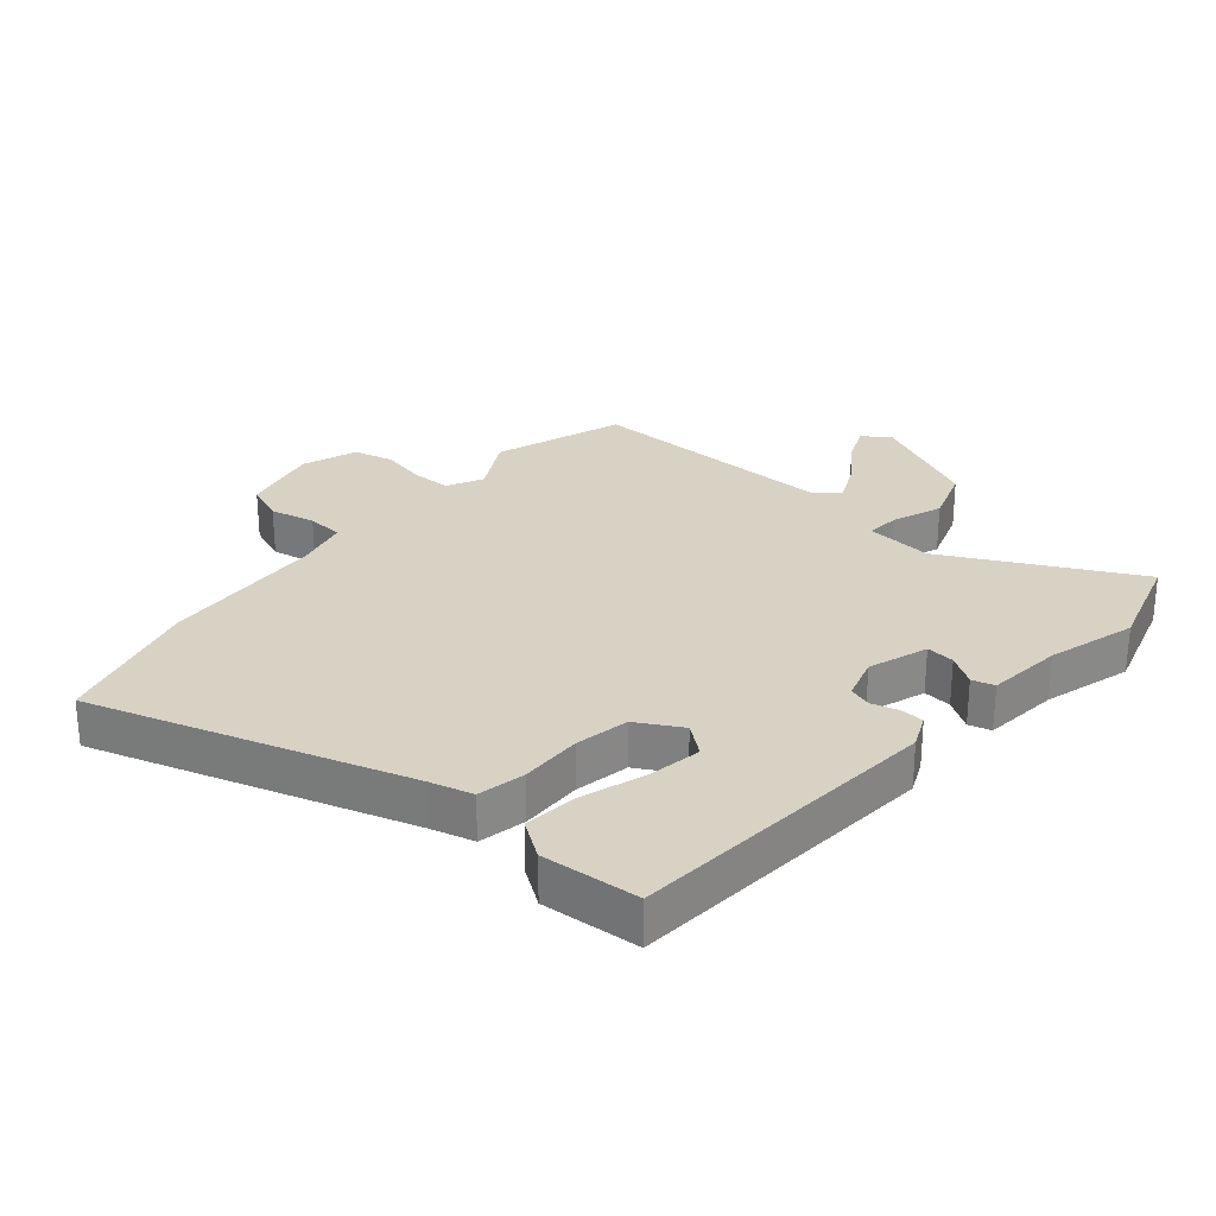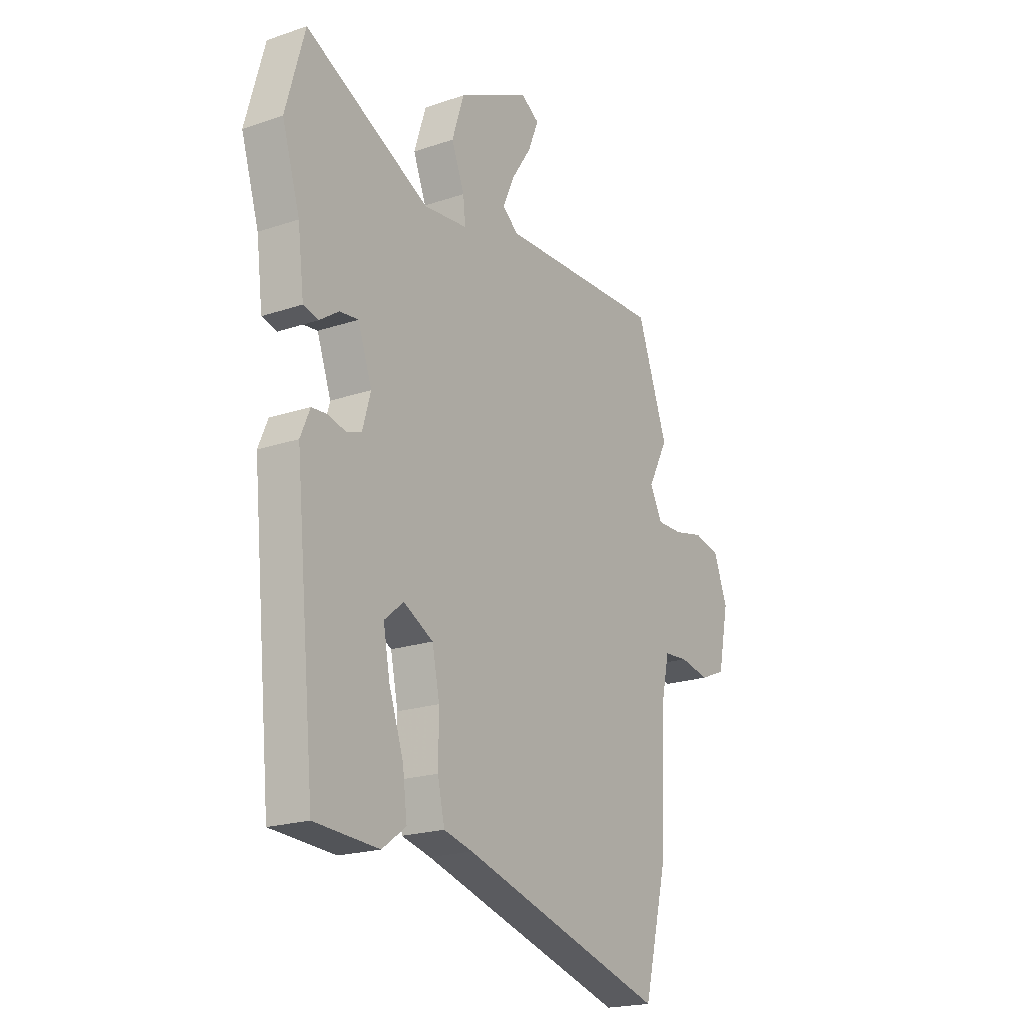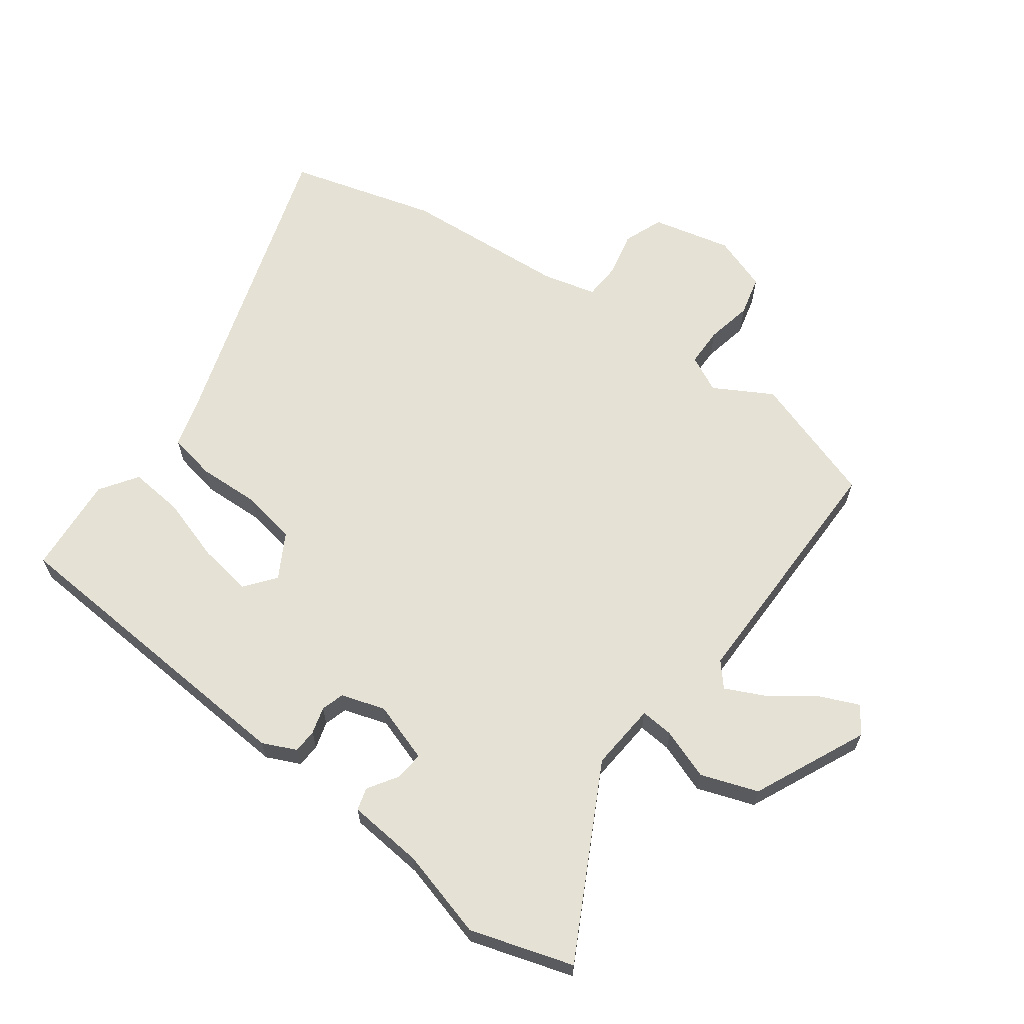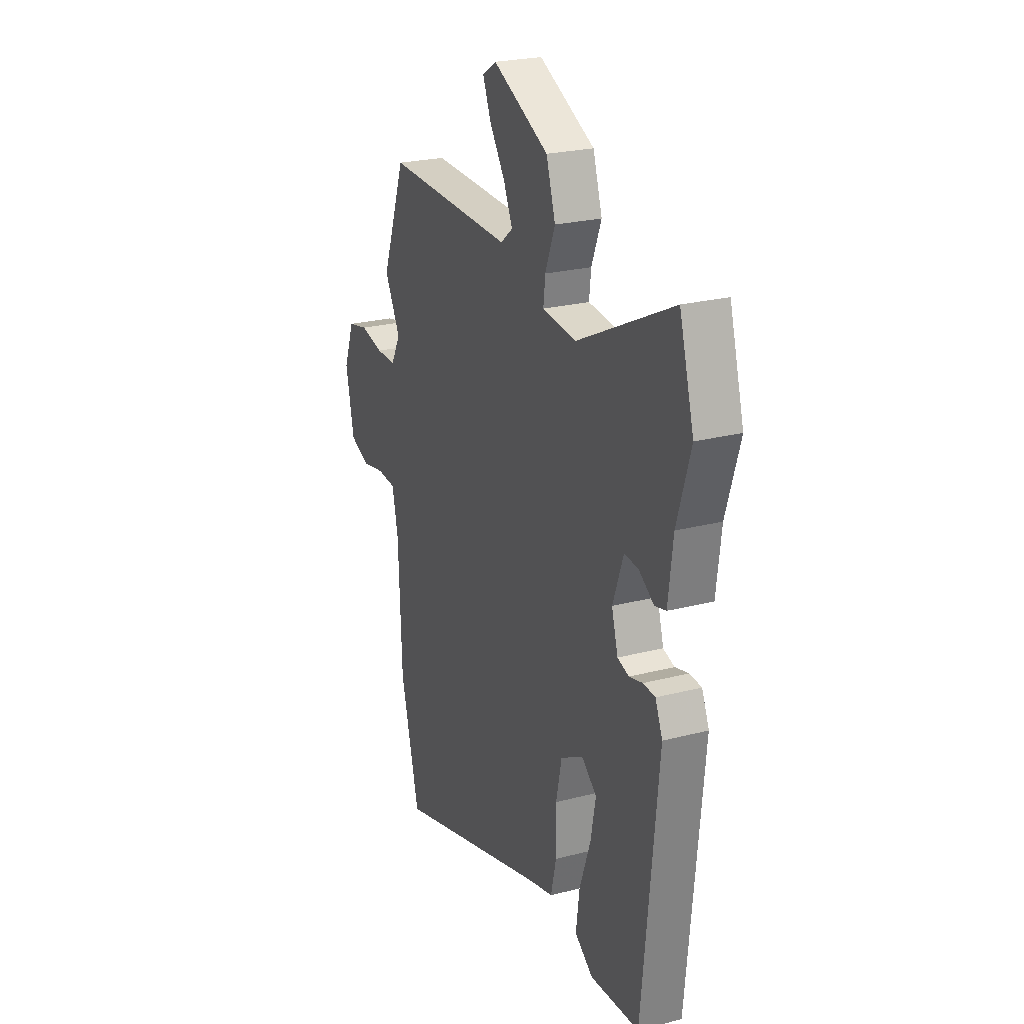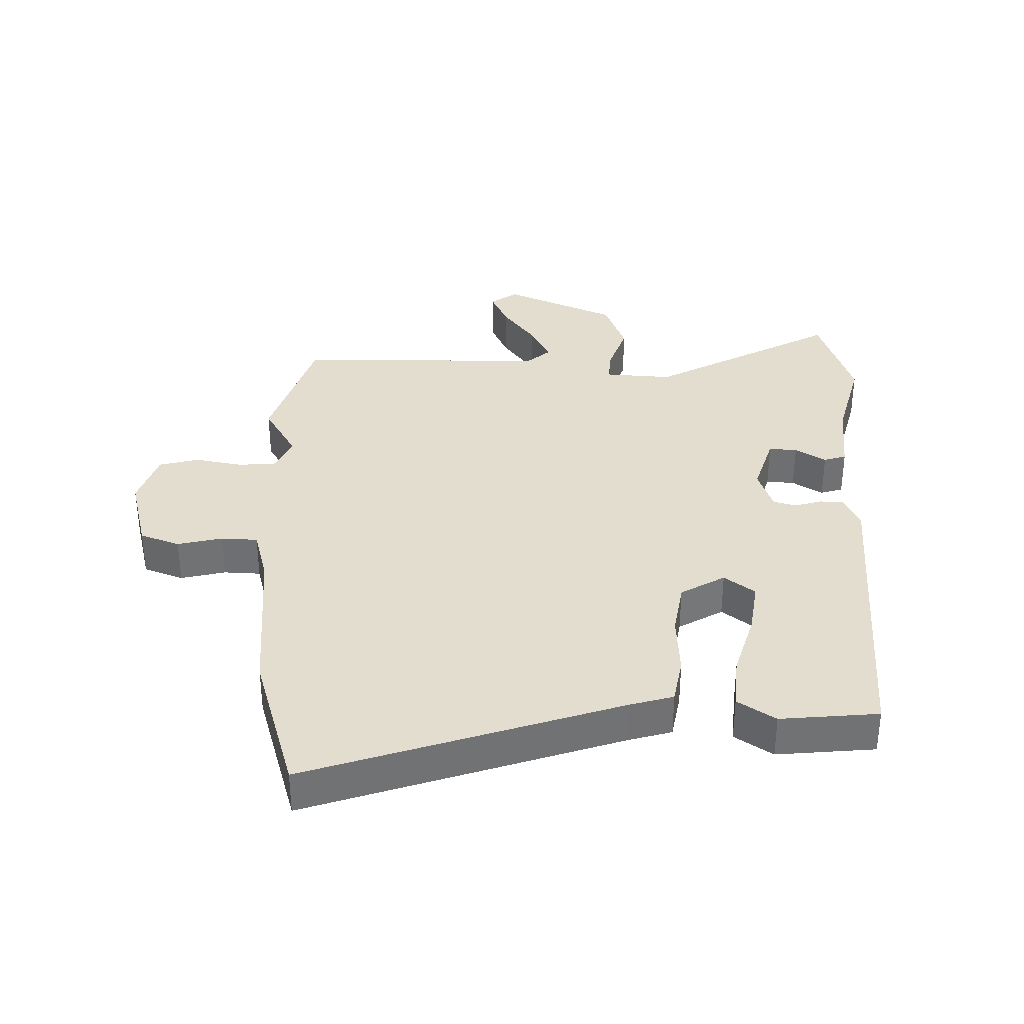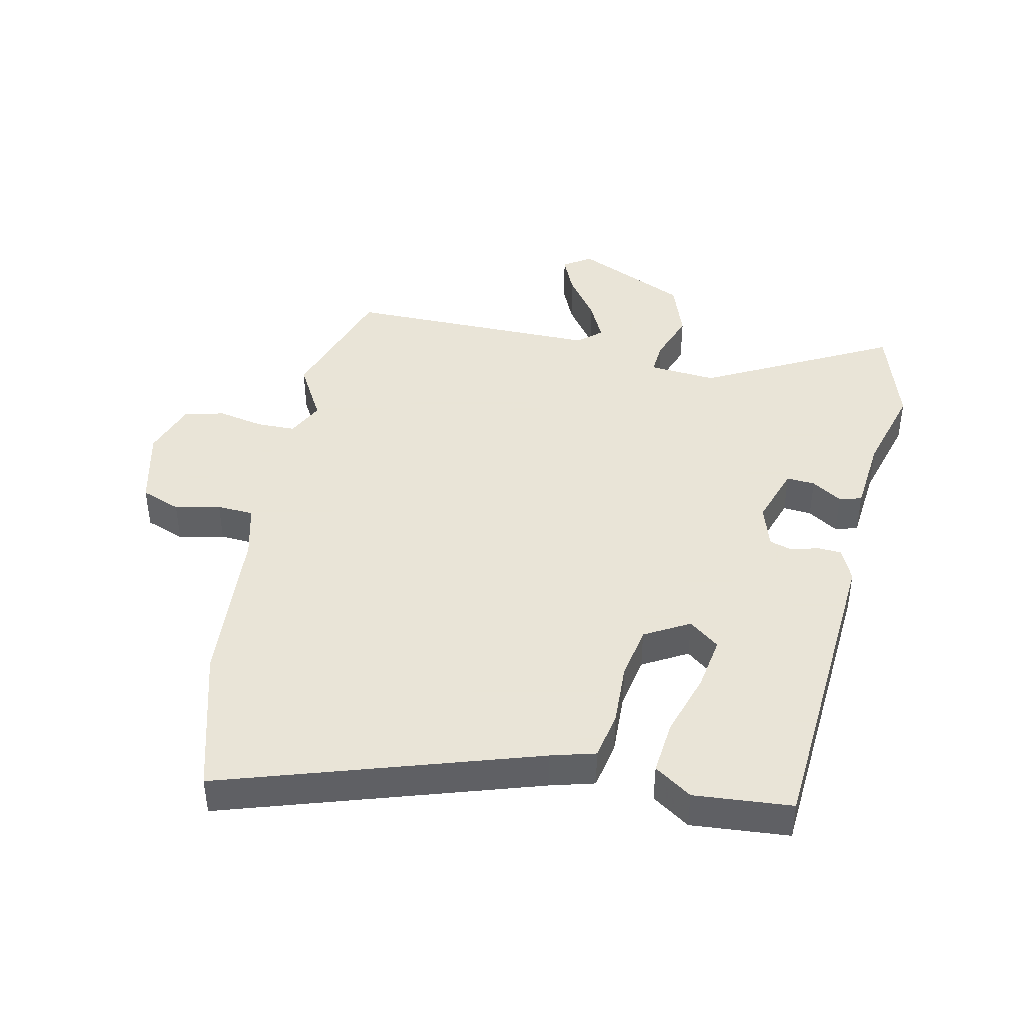
<metadata>
{"format":"obj","ext":"obj","renderer":"f3d","projection":"perspective","resolution":1024,"background":"white","views":[{"elev":27.7,"azim":-140.7,"up":"+Y"},{"elev":-20.3,"azim":-58.1,"up":"+Z"},{"elev":64.4,"azim":-55.4,"up":"+Y"},{"elev":24.0,"azim":-113.4,"up":"+Z"},{"elev":34.9,"azim":178.6,"up":"+Y"},{"elev":42.8,"azim":-169.5,"up":"+Y"}]}
</metadata>
<code>
v -0.517 0.07 0.439
v -0.471 0.07 0.603
v -0.169 0.07 0.455
v -0.062 0.07 0.467
v -0.068 0.07 0.52
v -0.099 0.07 0.599
v -0.07 0.07 0.69
v 0.106 0.07 0.777
v 0.15 0.07 0.749
v 0.125 0.07 0.687
v 0.076 0.07 0.614
v 0.048 0.07 0.551
v 0.086 0.07 0.52
v 0.488 0.07 0.533
v 0.562 0.07 0.329
v 0.513 0.07 0.236
v 0.543 0.07 0.179
v 0.605 0.07 0.18
v 0.677 0.07 0.197
v 0.741 0.07 0.183
v 0.774 0.07 0.096
v 0.748 0.07 -0.03
v 0.686 0.07 -0.056
v 0.614 0.07 -0.042
v 0.556 0.07 -0.047
v 0.537 0.07 -0.133
v 0.526 0.07 -0.395
v 0.467 0.07 -0.63
v -0.033 0.07 -0.486
v -0.103 0.07 -0.469
v -0.12 0.07 -0.394
v -0.119 0.07 -0.295
v -0.137 0.07 -0.209
v -0.209 0.07 -0.171
v -0.256 0.07 -0.21
v -0.24 0.07 -0.295
v -0.205 0.07 -0.396
v -0.194 0.07 -0.482
v -0.252 0.07 -0.524
v -0.408 0.07 -0.516
v -0.457 0.07 -0.015
v -0.434 0.07 0.039
v -0.396 0.07 0.042
v -0.353 0.07 0.031
v -0.317 0.07 0.043
v -0.297 0.07 0.113
v -0.331 0.07 0.207
v -0.376 0.07 0.202
v -0.423 0.07 0.17
v -0.459 0.07 0.179
v -0.474 0.07 0.3
v -0.517 0 0.439
v -0.471 0 0.603
v -0.169 0 0.455
v -0.062 0 0.467
v -0.068 0 0.52
v -0.099 0 0.599
v -0.07 0 0.69
v 0.106 0 0.777
v 0.15 0 0.749
v 0.125 0 0.687
v 0.076 0 0.614
v 0.048 0 0.551
v 0.086 0 0.52
v 0.488 0 0.533
v 0.562 0 0.329
v 0.513 0 0.236
v 0.543 0 0.179
v 0.605 0 0.18
v 0.677 0 0.197
v 0.741 0 0.183
v 0.774 0 0.096
v 0.748 0 -0.03
v 0.686 0 -0.056
v 0.614 0 -0.042
v 0.556 0 -0.047
v 0.537 0 -0.133
v 0.526 0 -0.395
v 0.467 0 -0.63
v -0.033 0 -0.486
v -0.103 0 -0.469
v -0.12 0 -0.394
v -0.119 0 -0.295
v -0.137 0 -0.209
v -0.209 0 -0.171
v -0.256 0 -0.21
v -0.24 0 -0.295
v -0.205 0 -0.396
v -0.194 0 -0.482
v -0.252 0 -0.524
v -0.408 0 -0.516
v -0.457 0 -0.015
v -0.434 0 0.039
v -0.396 0 0.042
v -0.353 0 0.031
v -0.317 0 0.043
v -0.297 0 0.113
v -0.331 0 0.207
v -0.376 0 0.202
v -0.423 0 0.17
v -0.459 0 0.179
v -0.474 0 0.3
f 48 49 50 51
f 1 2 3
f 51 1 3
f 48 51 3
f 47 48 3
f 46 47 3 4
f 45 46 4
f 42 43 44
f 41 42 44
f 40 41 44
f 39 40 44
f 38 39 44
f 37 38 44
f 36 37 44
f 35 36 44 45
f 34 35 45 4
f 29 30 31 32
f 29 32 33
f 28 29 33
f 27 28 33
f 26 27 33
f 33 34 4
f 26 33 4
f 25 26 4
f 22 23 24
f 21 22 24
f 20 21 24
f 19 20 24
f 18 19 24
f 17 18 24 25
f 13 14 15 16
f 25 4 5
f 17 25 5
f 16 17 5
f 13 16 5
f 9 10 11
f 8 9 11
f 7 8 11
f 6 7 11
f 5 6 11
f 5 11 12
f 5 12 13
f 102 101 100 99
f 54 53 52
f 54 52 102
f 54 102 99
f 54 99 98
f 55 54 98 97
f 55 97 96
f 95 94 93
f 95 93 92
f 95 92 91
f 95 91 90
f 95 90 89
f 95 89 88
f 95 88 87
f 96 95 87 86
f 55 96 86 85
f 83 82 81 80
f 84 83 80
f 84 80 79
f 84 79 78
f 84 78 77
f 55 85 84
f 55 84 77
f 55 77 76
f 75 74 73
f 75 73 72
f 75 72 71
f 75 71 70
f 75 70 69
f 76 75 69 68
f 67 66 65 64
f 56 55 76
f 56 76 68
f 56 68 67
f 56 67 64
f 62 61 60
f 62 60 59
f 62 59 58
f 62 58 57
f 62 57 56
f 63 62 56
f 64 63 56
f 1 52 53 2
f 2 53 54 3
f 3 54 55 4
f 4 55 56 5
f 5 56 57 6
f 6 57 58 7
f 7 58 59 8
f 8 59 60 9
f 9 60 61 10
f 10 61 62 11
f 11 62 63 12
f 12 63 64 13
f 13 64 65 14
f 14 65 66 15
f 15 66 67 16
f 16 67 68 17
f 17 68 69 18
f 18 69 70 19
f 19 70 71 20
f 20 71 72 21
f 21 72 73 22
f 22 73 74 23
f 23 74 75 24
f 24 75 76 25
f 25 76 77 26
f 26 77 78 27
f 27 78 79 28
f 28 79 80 29
f 29 80 81 30
f 30 81 82 31
f 31 82 83 32
f 32 83 84 33
f 33 84 85 34
f 34 85 86 35
f 35 86 87 36
f 36 87 88 37
f 37 88 89 38
f 38 89 90 39
f 39 90 91 40
f 40 91 92 41
f 41 92 93 42
f 42 93 94 43
f 43 94 95 44
f 44 95 96 45
f 45 96 97 46
f 46 97 98 47
f 47 98 99 48
f 48 99 100 49
f 49 100 101 50
f 50 101 102 51
f 51 102 52 1

</code>
